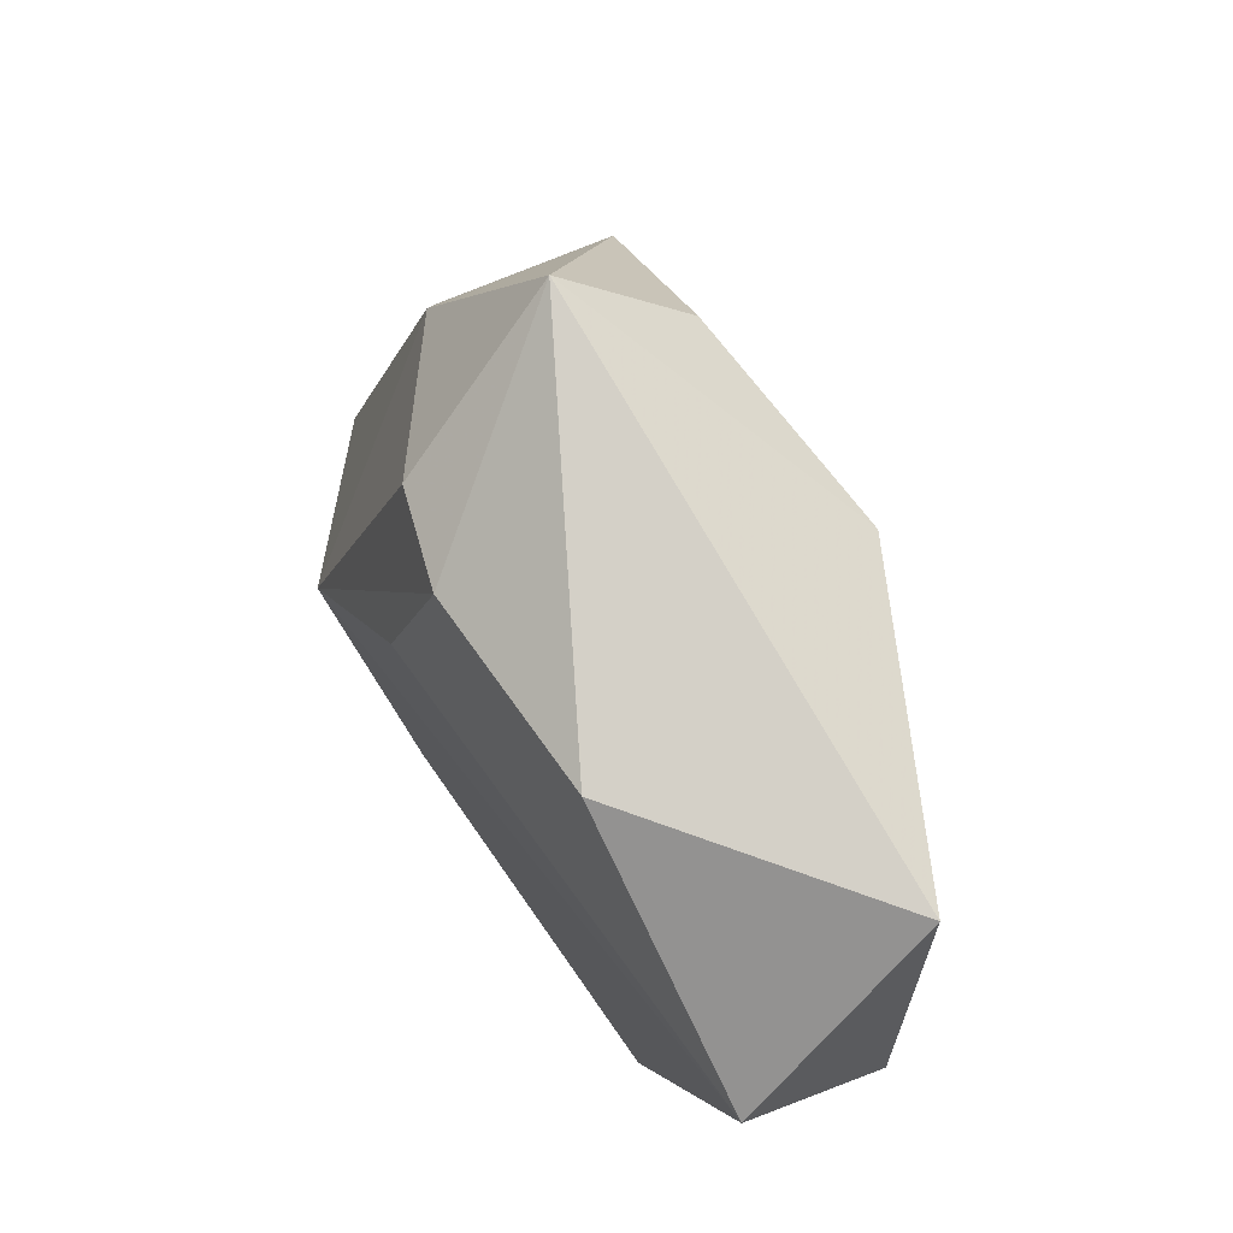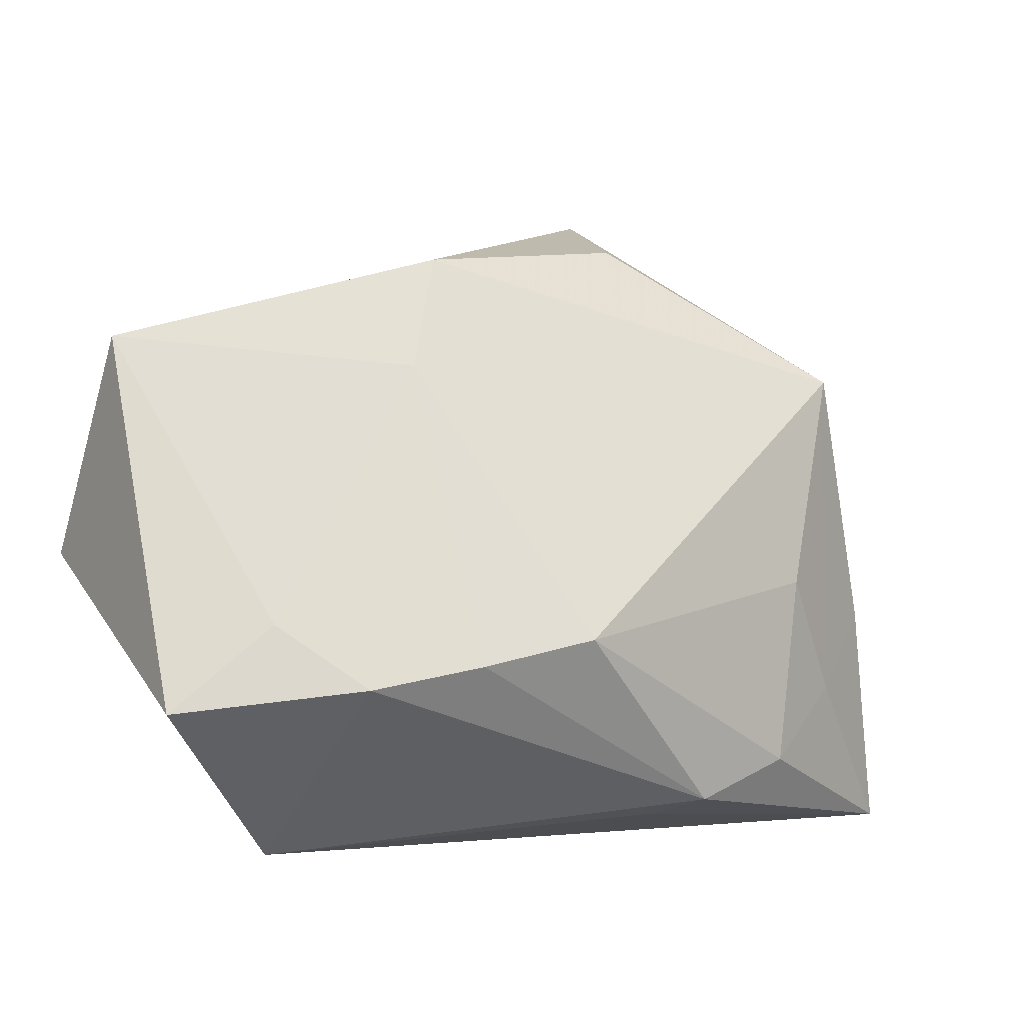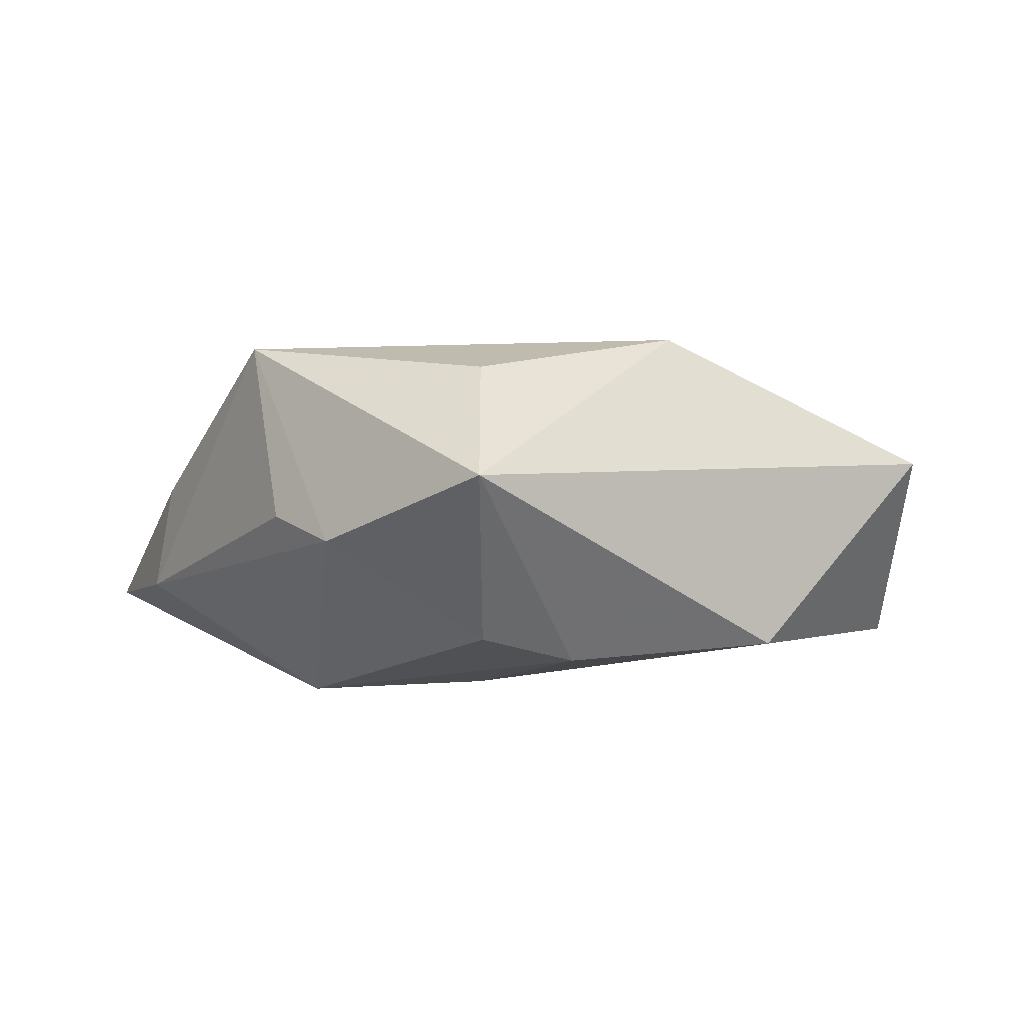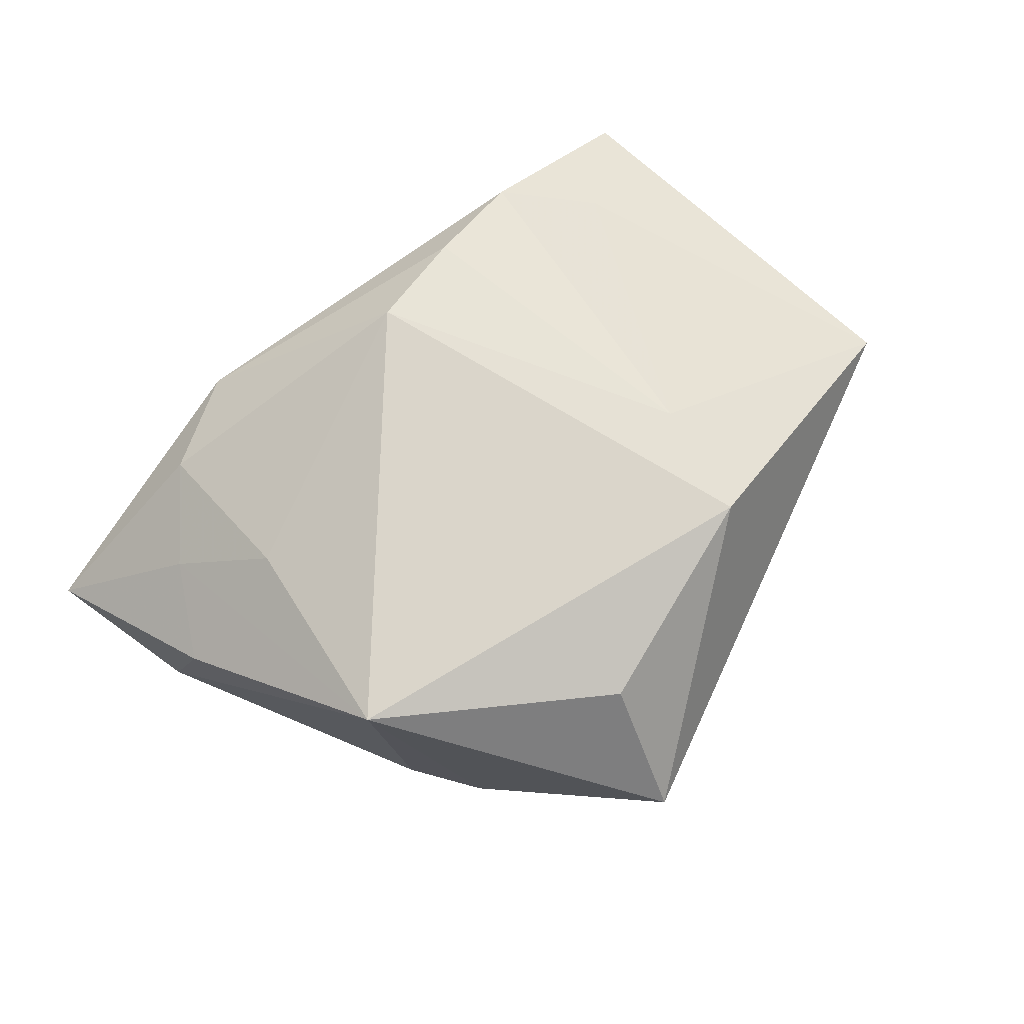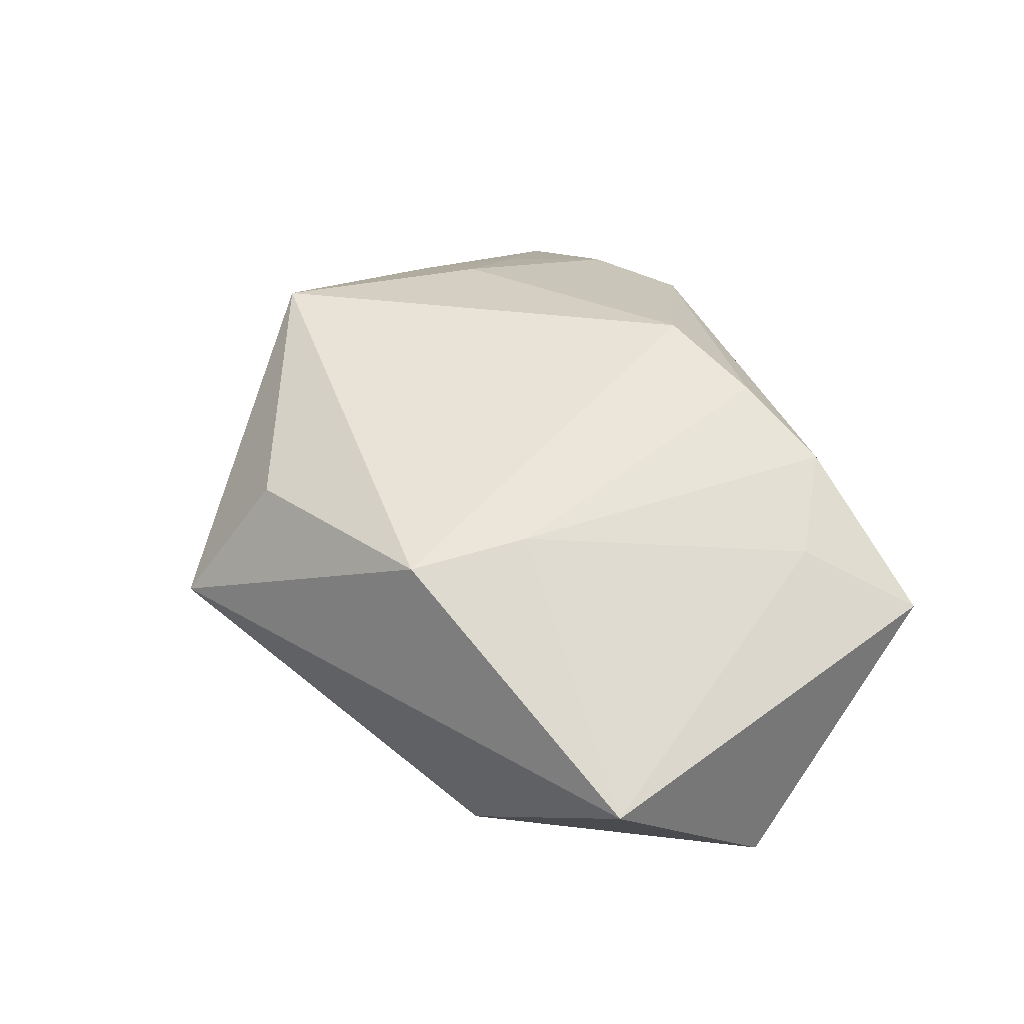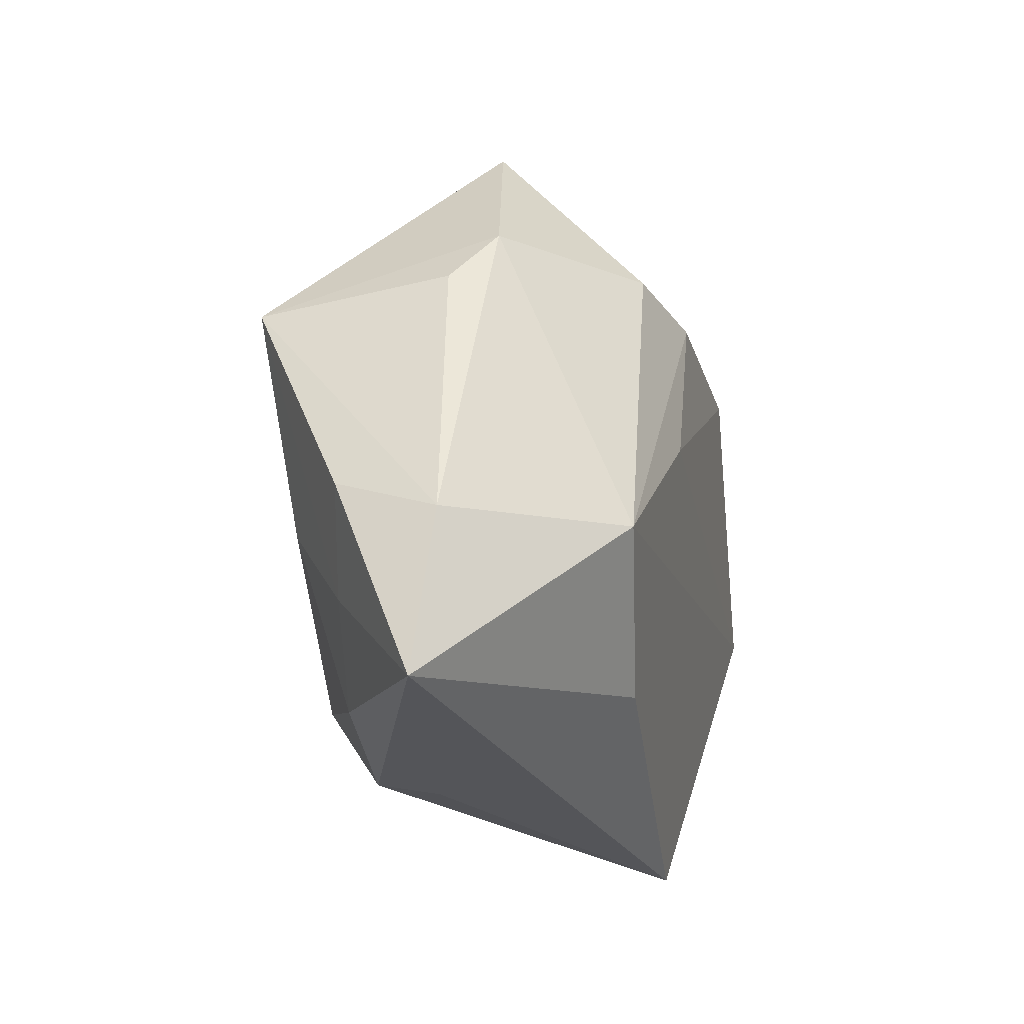
<metadata>
{"format":"obj","ext":"obj","renderer":"f3d","projection":"perspective","resolution":1024,"background":"white","views":[{"elev":53.4,"azim":-117.7,"up":"+Y"},{"elev":-22.3,"azim":-20.7,"up":"+Y"},{"elev":-8.3,"azim":172.8,"up":"+Z"},{"elev":68.6,"azim":141.4,"up":"+Z"},{"elev":49.3,"azim":-117.2,"up":"+Z"},{"elev":-15.8,"azim":109.9,"up":"+Y"}]}
</metadata>
<code>
v 0.04838 -0.008458 -0.008243
v -0.0491 -0.003312 -0.0135
v 0.03283 -0.005821 0.01435
v -0.01451 0.02571 0.0191
v -0.002311 0.02586 -0.02045
v 0.009677 0.03435 0.01322
v 0.02695 -0.006424 -0.02209
v 0.008707 0.02844 -0.01827
v -0.008683 -0.02329 0.02104
v 0.05339 -0.02661 -0.007469
v 0.02727 0.02881 -0.00696
v 0.03311 -0.02558 0.007644
v 0.01239 -0.02187 -0.01764
v 0.006732 0.008012 -0.02184
v 0.003132 -0.01952 0.02324
v -0.02035 -0.02639 0.0181
v -0.0238 -0.03781 -0.01042
v -0.0483 0.01613 0.005962
v 0.03599 0.01917 0.01796
v 0.04084 -0.01531 0.005657
v 0.01106 0.04574 -0.001507
v -0.01667 0.01172 0.01937
v -0.03018 -0.01905 0.01449
v 0.03304 0.02233 -0.003206
v -0.0268 0.02396 -0.018
v -0.04016 -0.02874 0.00955
v 0.01844 -0.03238 0.003089
v 0.02264 -0.03168 0.008698
v 0.04653 -0.004502 0.003754
f 25 18 21
f 19 21 6
f 26 17 16
f 28 16 17
f 4 19 6
f 15 19 4
f 6 21 4
f 4 21 18
f 2 18 25
f 2 17 26
f 26 18 2
f 24 19 1
f 23 18 26
f 26 16 23
f 1 19 29
f 3 19 15
f 9 28 15
f 16 28 9
f 14 2 25
f 7 2 14
f 17 2 13
f 13 2 7
f 17 13 10
f 10 7 1
f 10 13 7
f 1 29 10
f 11 8 21
f 21 19 11
f 19 24 11
f 11 24 1
f 1 7 11
f 7 8 11
f 15 28 12
f 12 3 15
f 28 10 12
f 16 9 22
f 22 23 16
f 15 4 22
f 22 9 15
f 22 4 18
f 18 23 22
f 5 8 7
f 7 14 5
f 5 14 25
f 25 21 5
f 21 8 5
f 27 28 17
f 17 10 27
f 27 10 28
f 20 10 29
f 20 29 19
f 19 3 20
f 3 12 20
f 20 12 10

</code>
